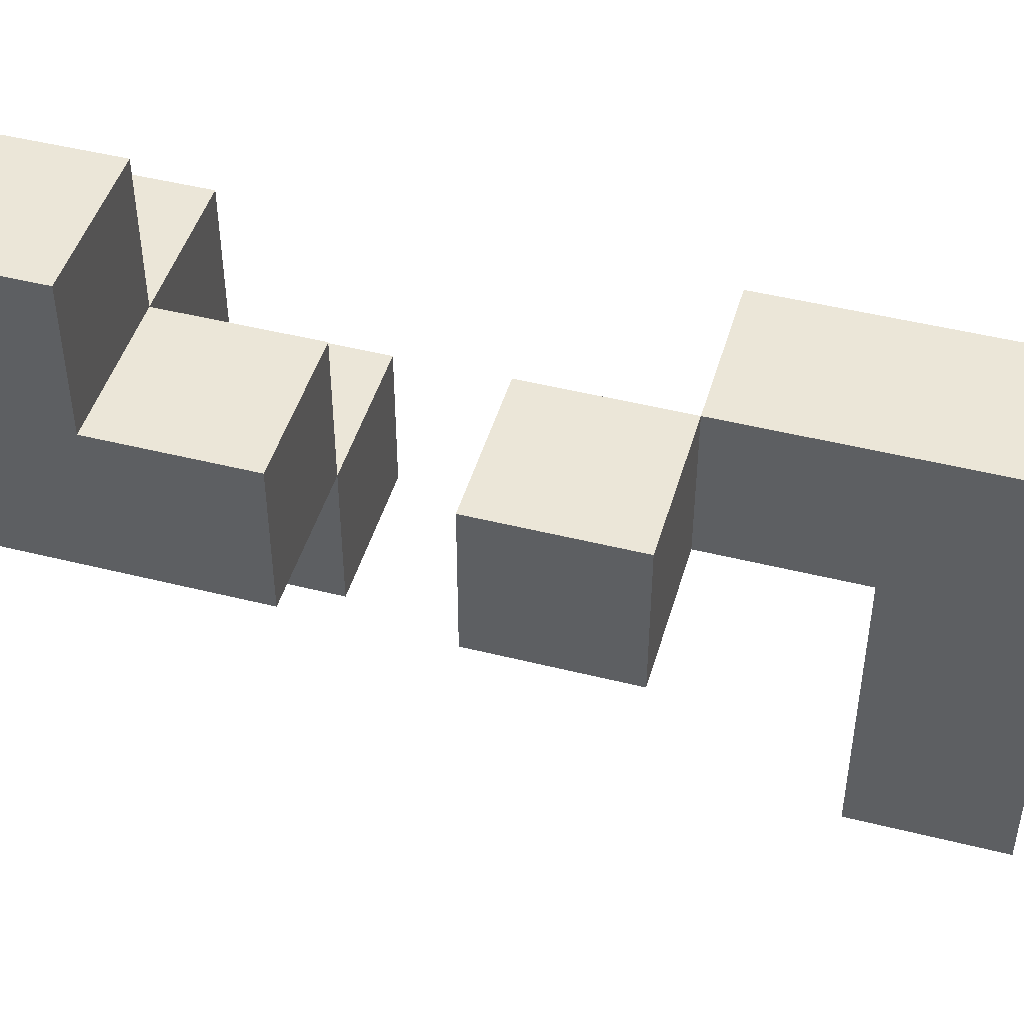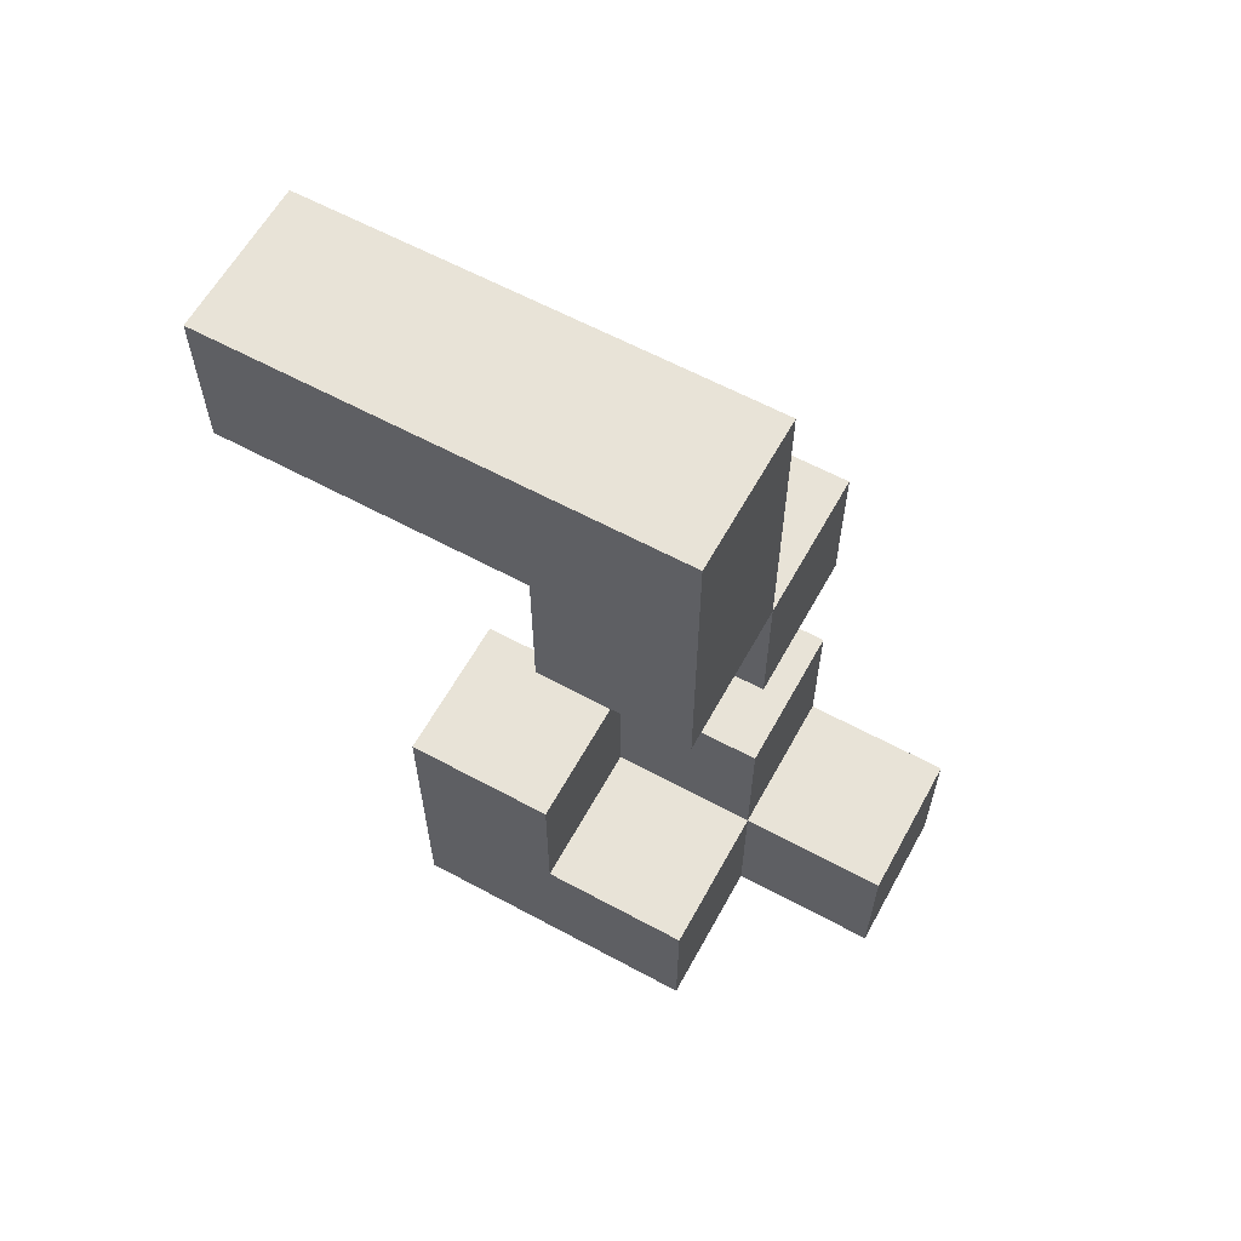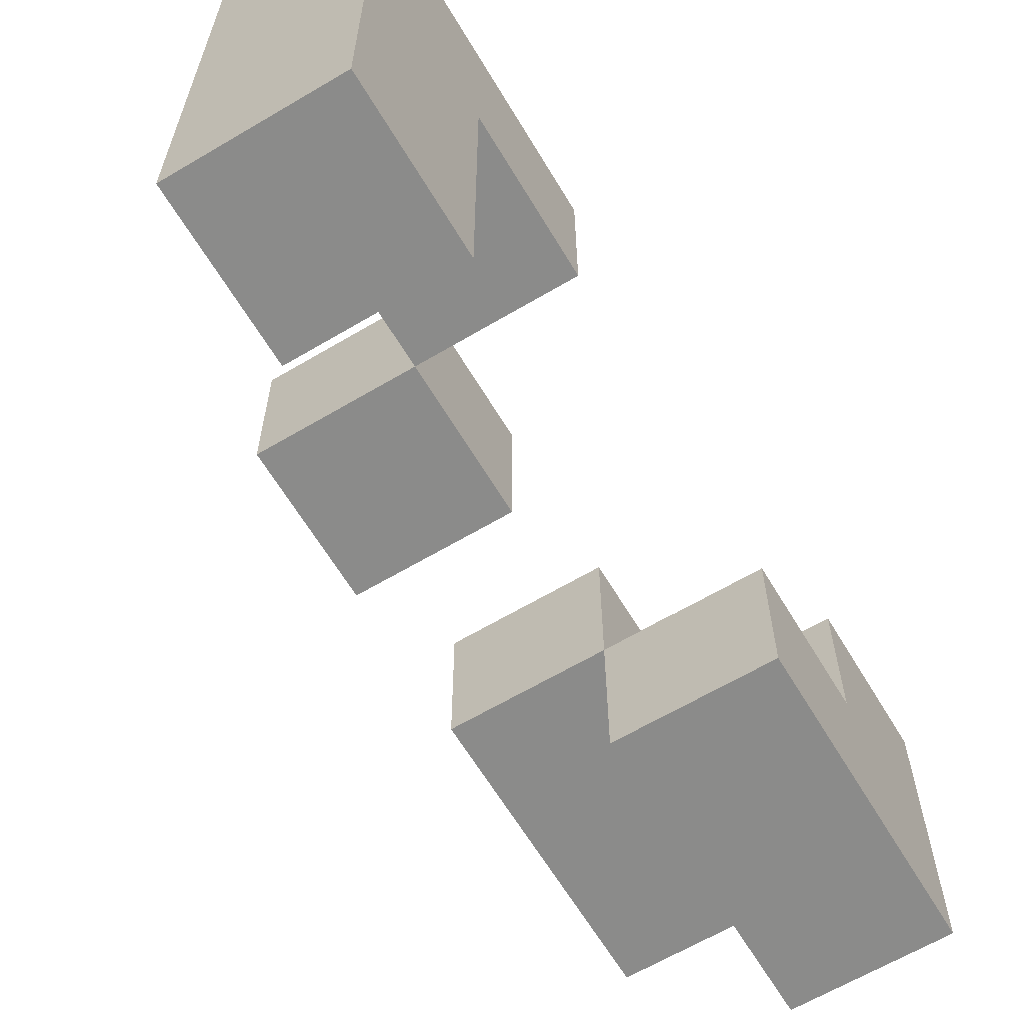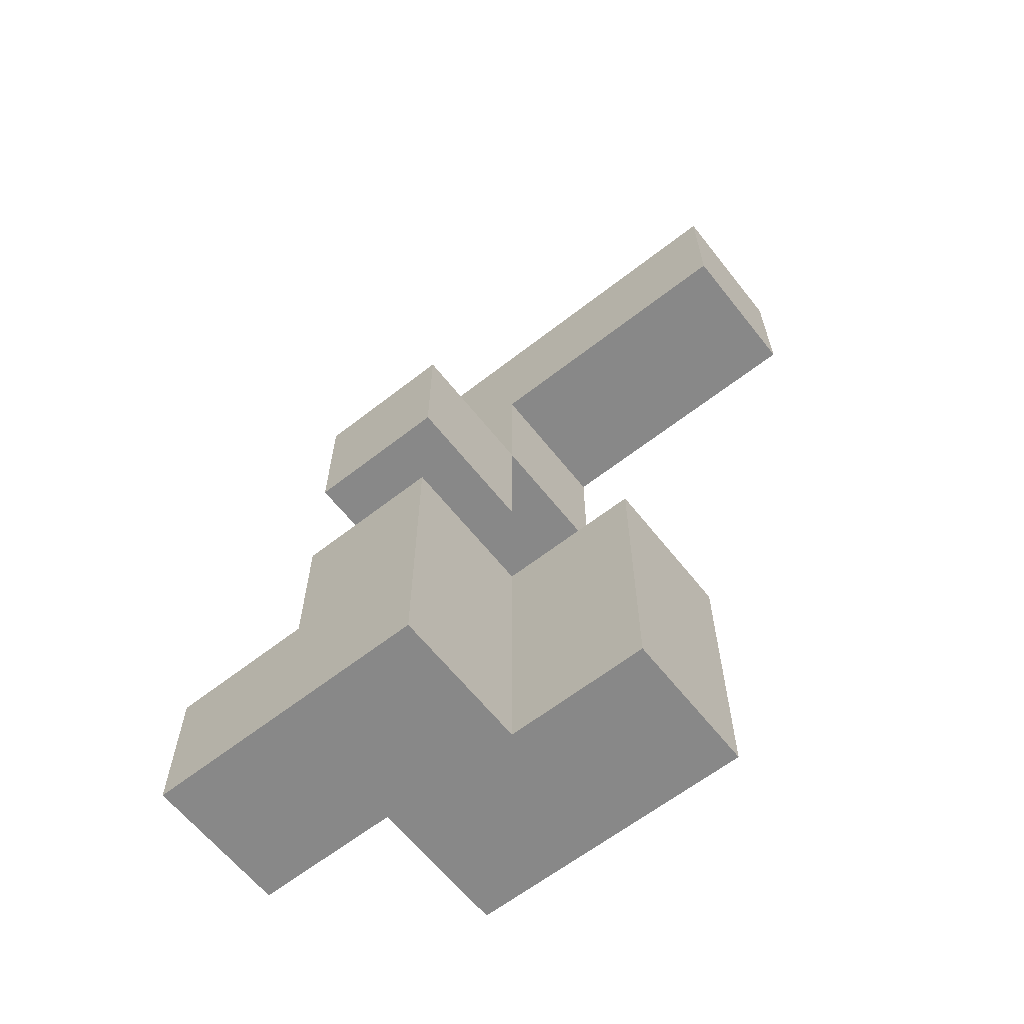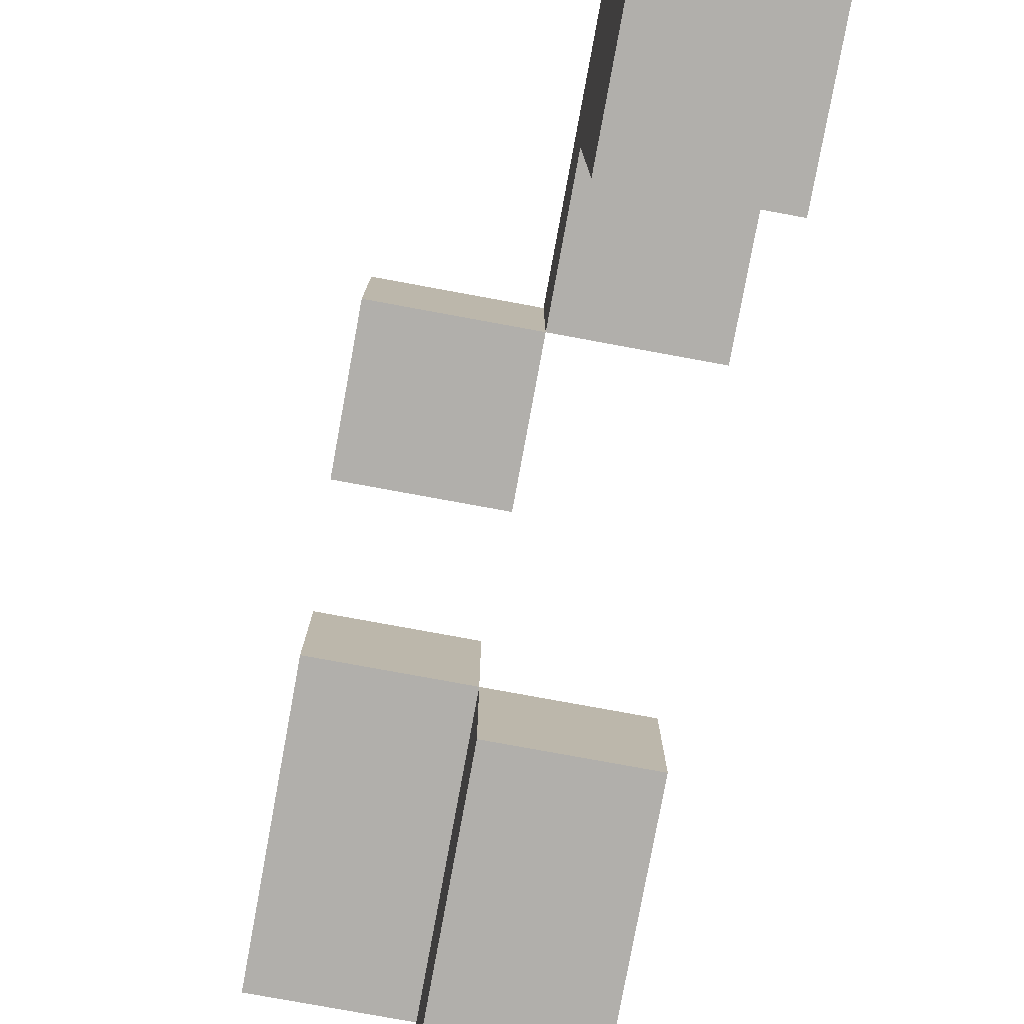
<metadata>
{"format":"obj","ext":"obj","renderer":"f3d","projection":"perspective","resolution":1024,"background":"white","views":[{"elev":46.5,"azim":106.0,"up":"+Z"},{"elev":61.5,"azim":-61.2,"up":"+Y"},{"elev":-63.7,"azim":-149.1,"up":"+Z"},{"elev":-62.8,"azim":128.3,"up":"+Y"},{"elev":-78.2,"azim":169.6,"up":"+Z"}]}
</metadata>
<code>
g wolfneonLegLeftFront
v 0 0 6
v 0 0 5
v 0 0 4
v 0 1 6
v 0 1 5
v 0 1 4
v 0 2 5
v 0 2 4
v 0 4 6
v 0 4 5
v 0 5 6
v 0 5 5
v 0 5 3
v 0 6 6
v 0 6 3
v 1 0 7
v 1 0 6
v 1 1 7
v 1 1 6
v 1 1 5
v 1 2 6
v 1 2 5
v 1 3 6
v 1 3 5
v 1 4 6
v 1 4 5
v 1 0 5
v 1 0 4
v 1 1 5
v 1 1 4
v 1 2 5
v 1 2 4
v 1 4 6
v 1 4 5
v 1 5 6
v 1 5 5
v 1 5 3
v 1 6 6
v 1 6 3
v 2 0 7
v 2 0 6
v 2 0 5
v 2 1 7
v 2 1 6
v 2 1 5
v 2 2 6
v 2 2 5
v 2 3 6
v 2 3 5
v 2 4 6
v 2 4 5
v 1 0 7
v 1 1 7
v 2 0 7
v 2 1 7
v 0 0 6
v 0 1 6
v 0 4 6
v 0 5 6
v 0 6 6
v 1 0 6
v 1 1 6
v 1 2 6
v 1 3 6
v 1 4 6
v 1 5 6
v 1 6 6
v 2 1 6
v 2 2 6
v 2 3 6
v 2 4 6
v 0 1 5
v 0 2 5
v 1 1 5
v 1 2 5
v 0 4 5
v 0 5 5
v 1 0 5
v 1 1 5
v 1 2 5
v 1 3 5
v 1 4 5
v 1 5 5
v 2 0 5
v 2 1 5
v 2 2 5
v 2 3 5
v 2 4 5
v 0 0 4
v 0 1 4
v 0 2 4
v 1 0 4
v 1 1 4
v 1 2 4
v 0 5 3
v 0 6 3
v 1 5 3
v 1 6 3
v 1 0 7
v 2 0 7
v 0 0 6
v 1 0 6
v 2 0 6
v 0 0 5
v 1 0 5
v 2 0 5
v 0 0 4
v 1 0 4
v 1 3 6
v 2 3 6
v 1 3 5
v 2 3 5
v 0 4 6
v 1 4 6
v 0 4 5
v 1 4 5
v 0 5 5
v 1 5 5
v 0 5 3
v 1 5 3
v 1 1 7
v 2 1 7
v 0 1 6
v 1 1 6
v 2 1 6
v 0 1 5
v 1 1 5
v 1 2 6
v 2 2 6
v 0 2 5
v 1 2 5
v 2 2 5
v 0 2 4
v 1 2 4
v 1 4 6
v 2 4 6
v 1 4 5
v 2 4 5
v 0 6 6
v 1 6 6
v 0 6 3
v 1 6 3
f 4 2 1
f 5 3 2
f 5 2 4
f 6 3 5
f 7 6 5
f 8 6 7
f 11 10 9
f 12 10 11
f 14 12 11
f 14 13 12
f 15 13 14
f 18 17 16
f 19 17 18
f 21 20 19
f 22 20 21
f 25 24 23
f 26 24 25
f 27 28 29
f 29 28 30
f 29 30 31
f 31 30 32
f 33 34 35
f 35 34 36
f 35 36 38
f 36 37 38
f 38 37 39
f 40 41 43
f 41 42 44
f 43 41 44
f 44 42 45
f 44 45 46
f 46 45 47
f 48 49 50
f 50 49 51
f 54 53 52
f 55 53 54
f 61 57 56
f 62 57 61
f 65 59 58
f 66 60 59
f 66 59 65
f 67 60 66
f 68 63 62
f 69 63 68
f 70 65 64
f 71 65 70
f 74 73 72
f 75 73 74
f 76 77 82
f 82 77 83
f 78 79 84
f 79 80 85
f 84 79 85
f 85 80 86
f 81 82 87
f 87 82 88
f 89 90 92
f 90 91 93
f 92 90 93
f 93 91 94
f 95 96 97
f 97 96 98
f 102 100 99
f 103 100 102
f 104 102 101
f 105 103 102
f 105 102 104
f 106 103 105
f 107 105 104
f 108 105 107
f 111 110 109
f 112 110 111
f 115 114 113
f 116 114 115
f 119 118 117
f 120 118 119
f 121 122 124
f 124 122 125
f 123 124 126
f 126 124 127
f 128 129 131
f 131 129 132
f 130 131 133
f 133 131 134
f 135 136 137
f 137 136 138
f 139 140 141
f 141 140 142

</code>
